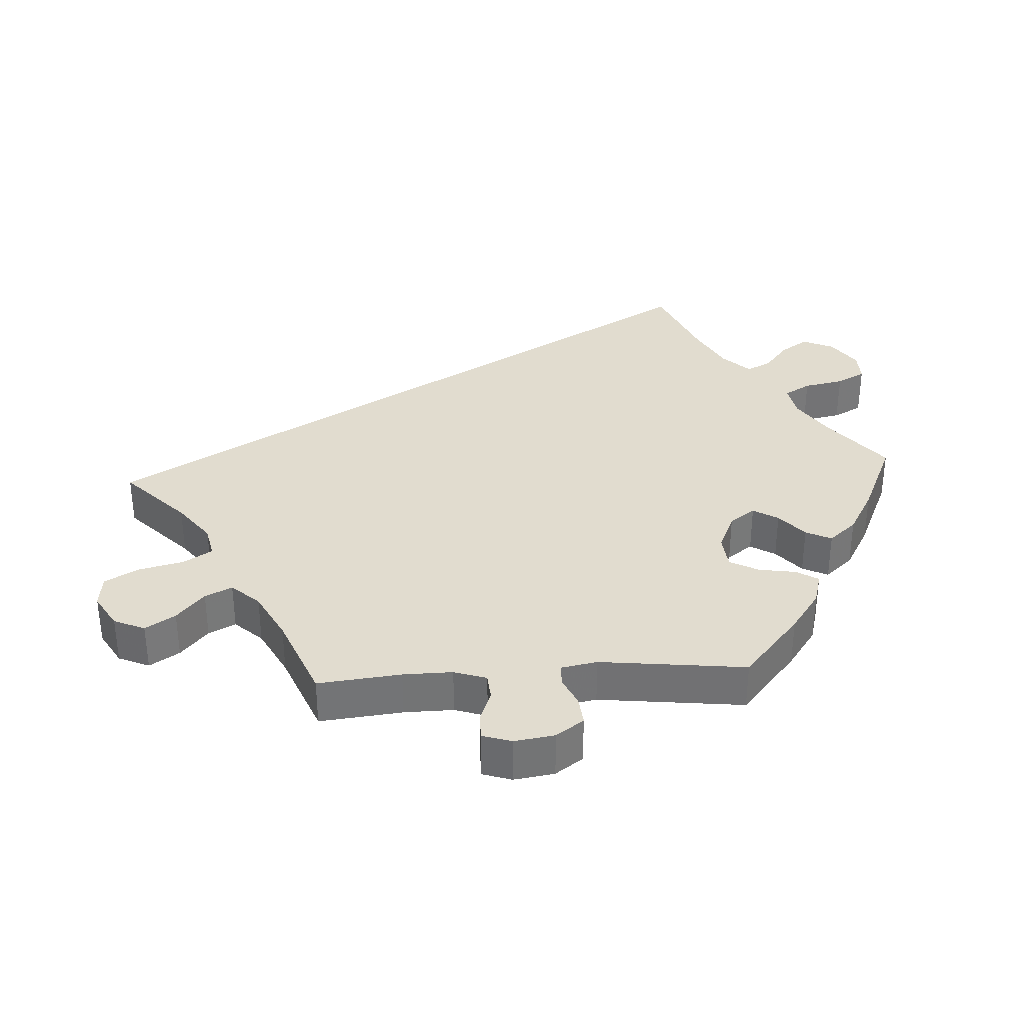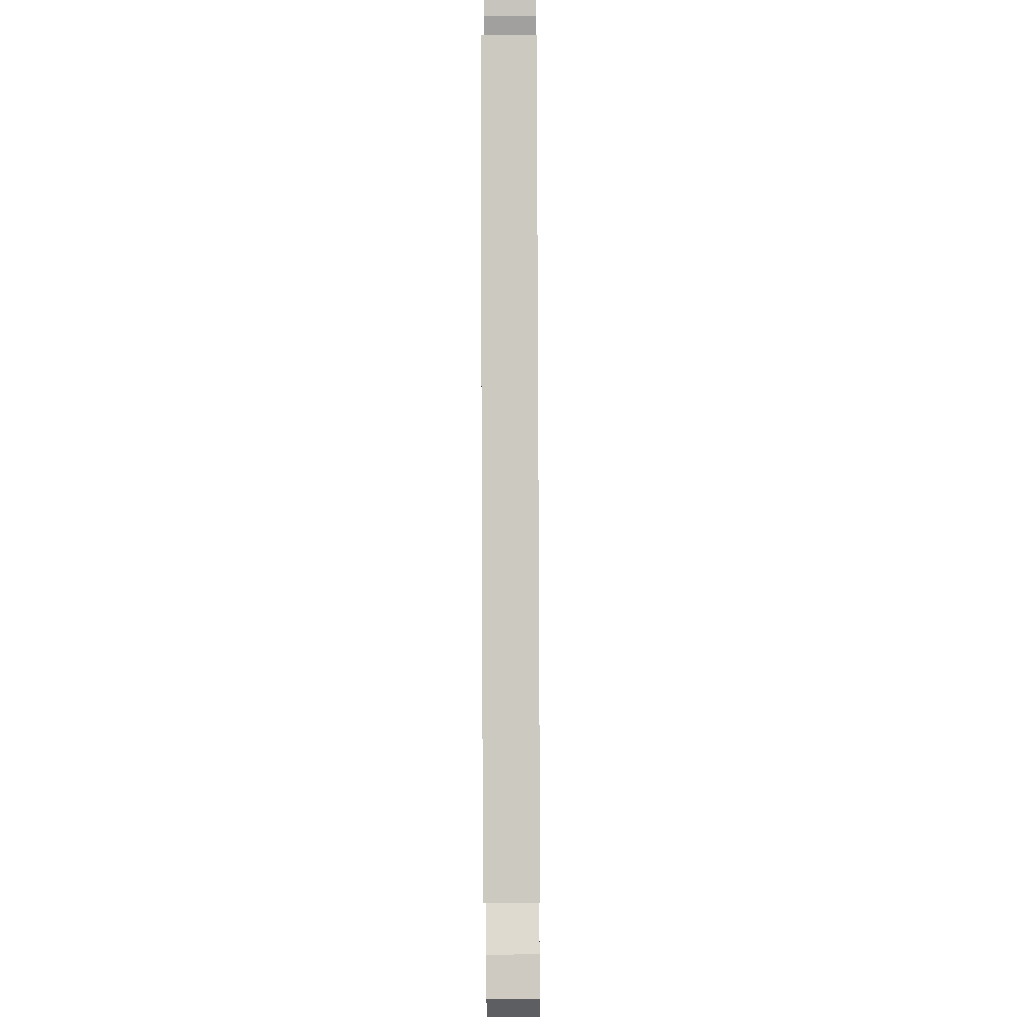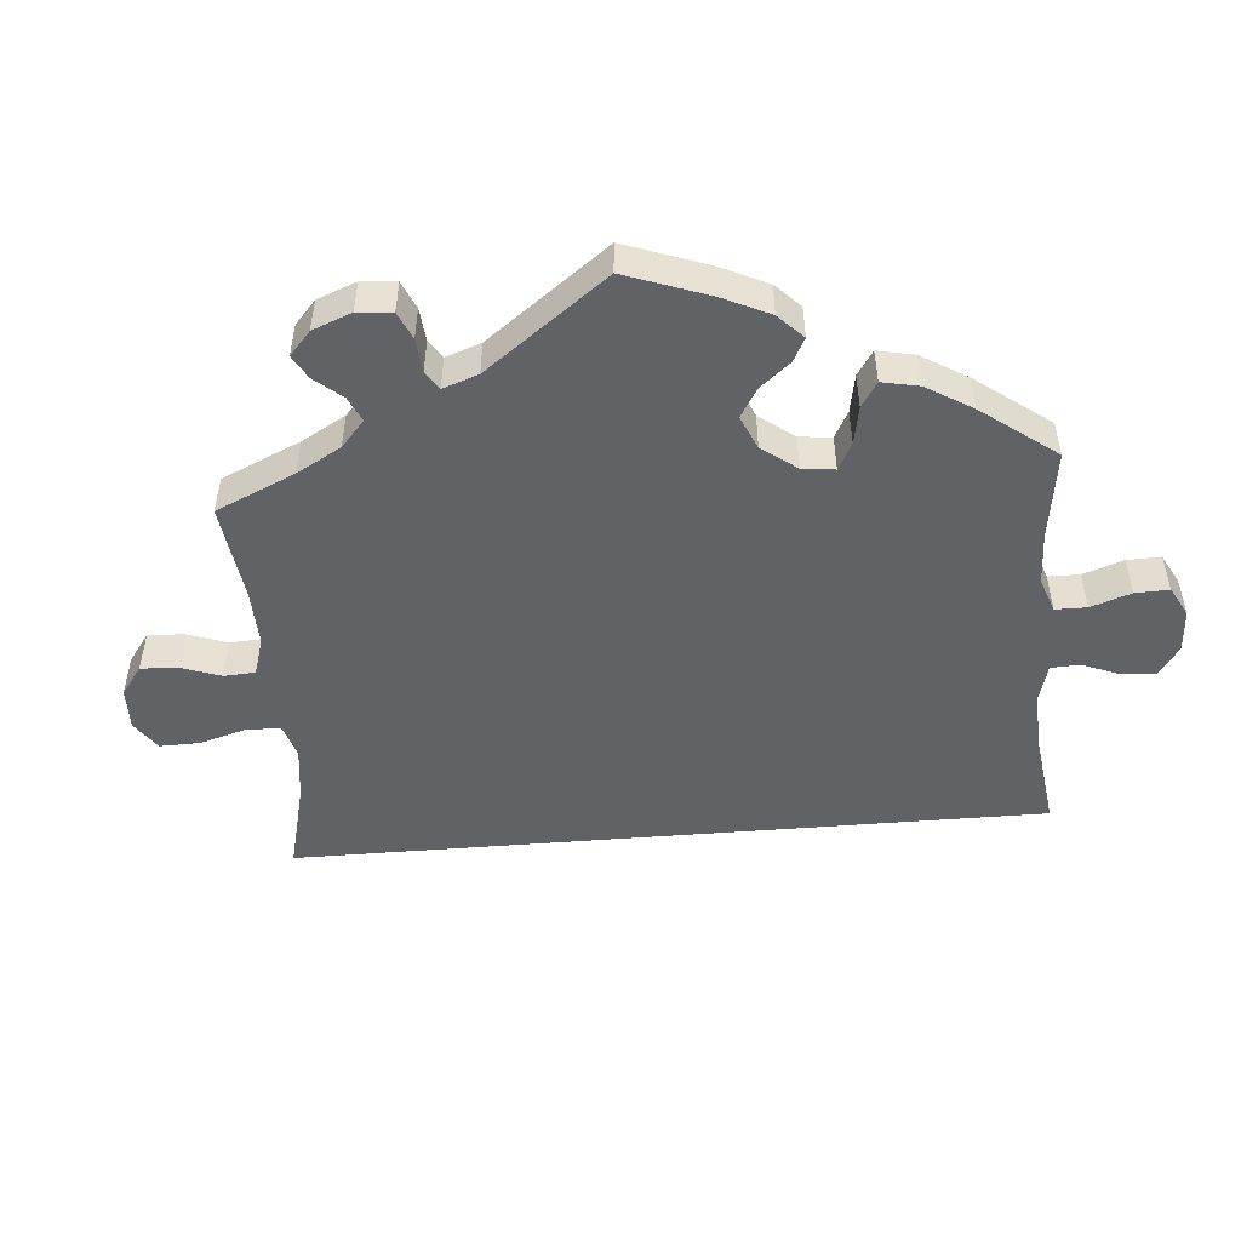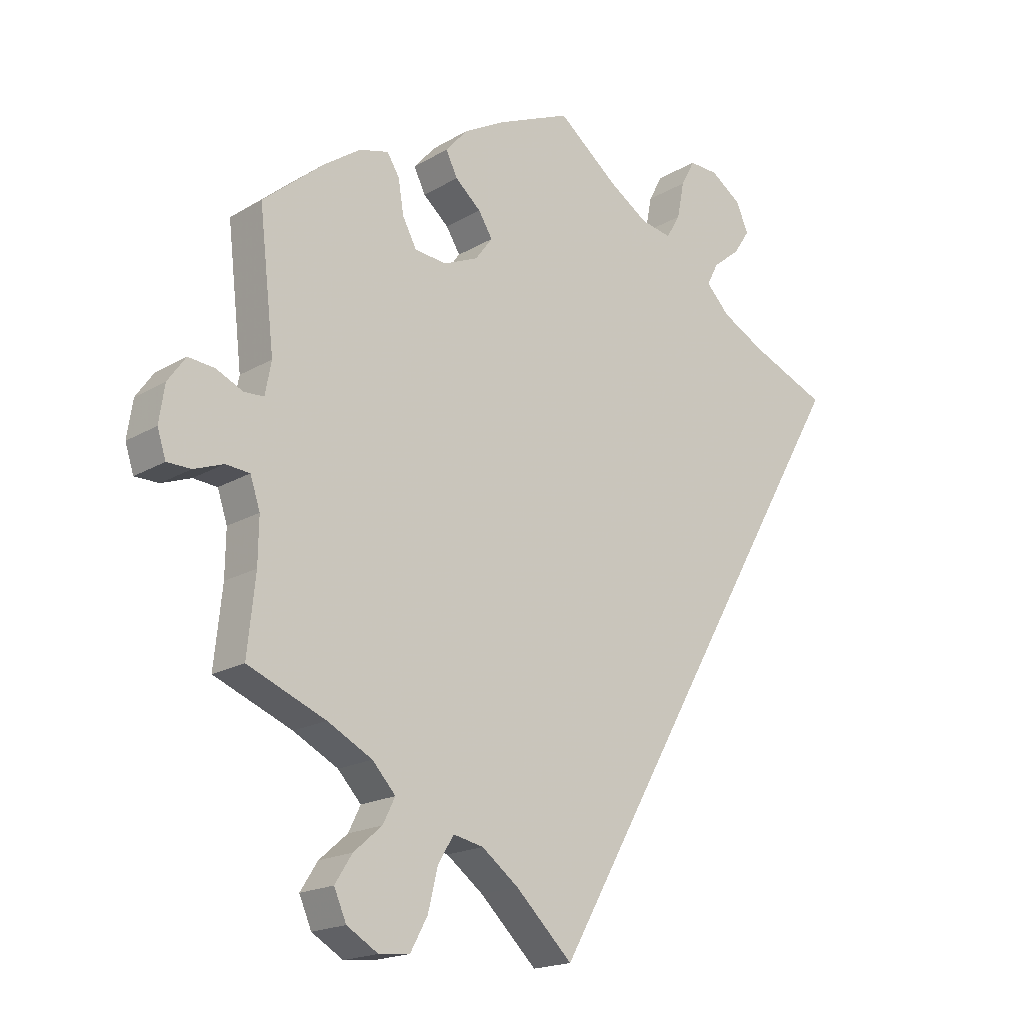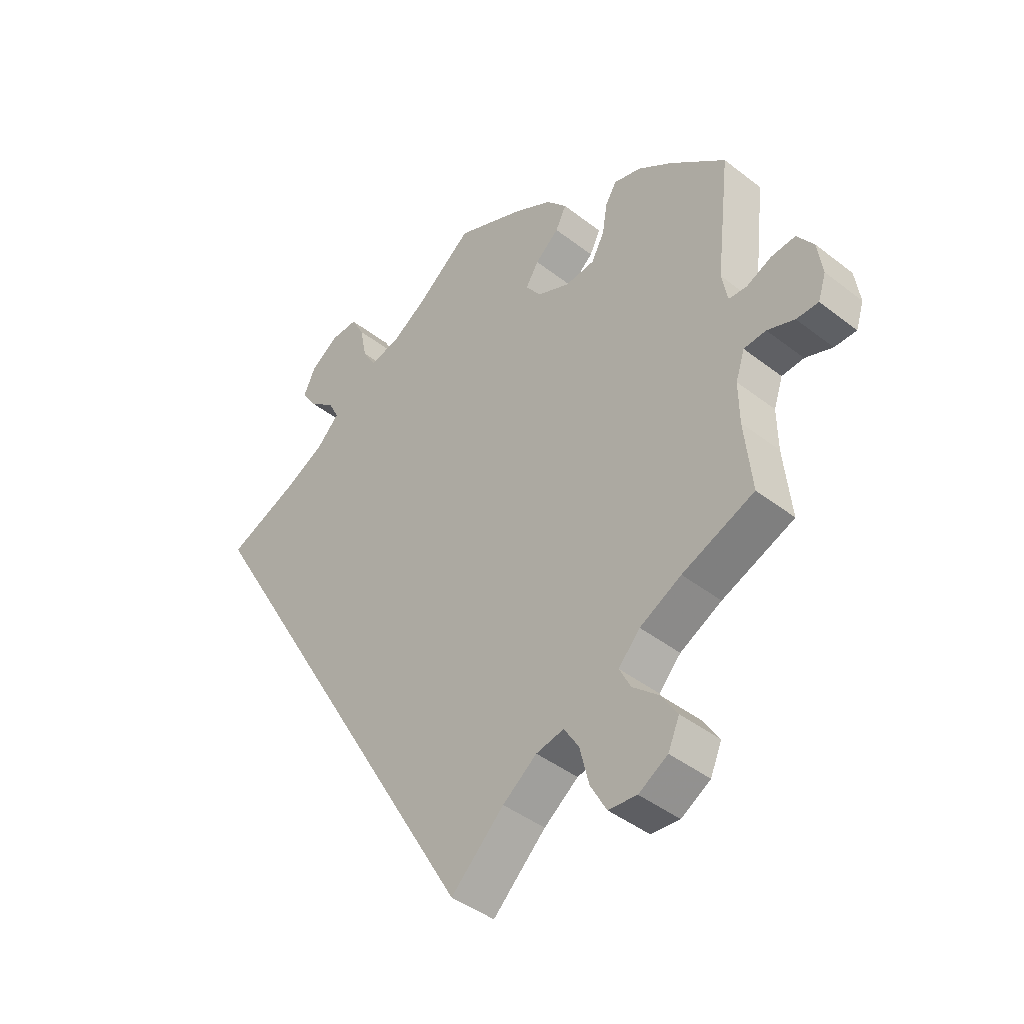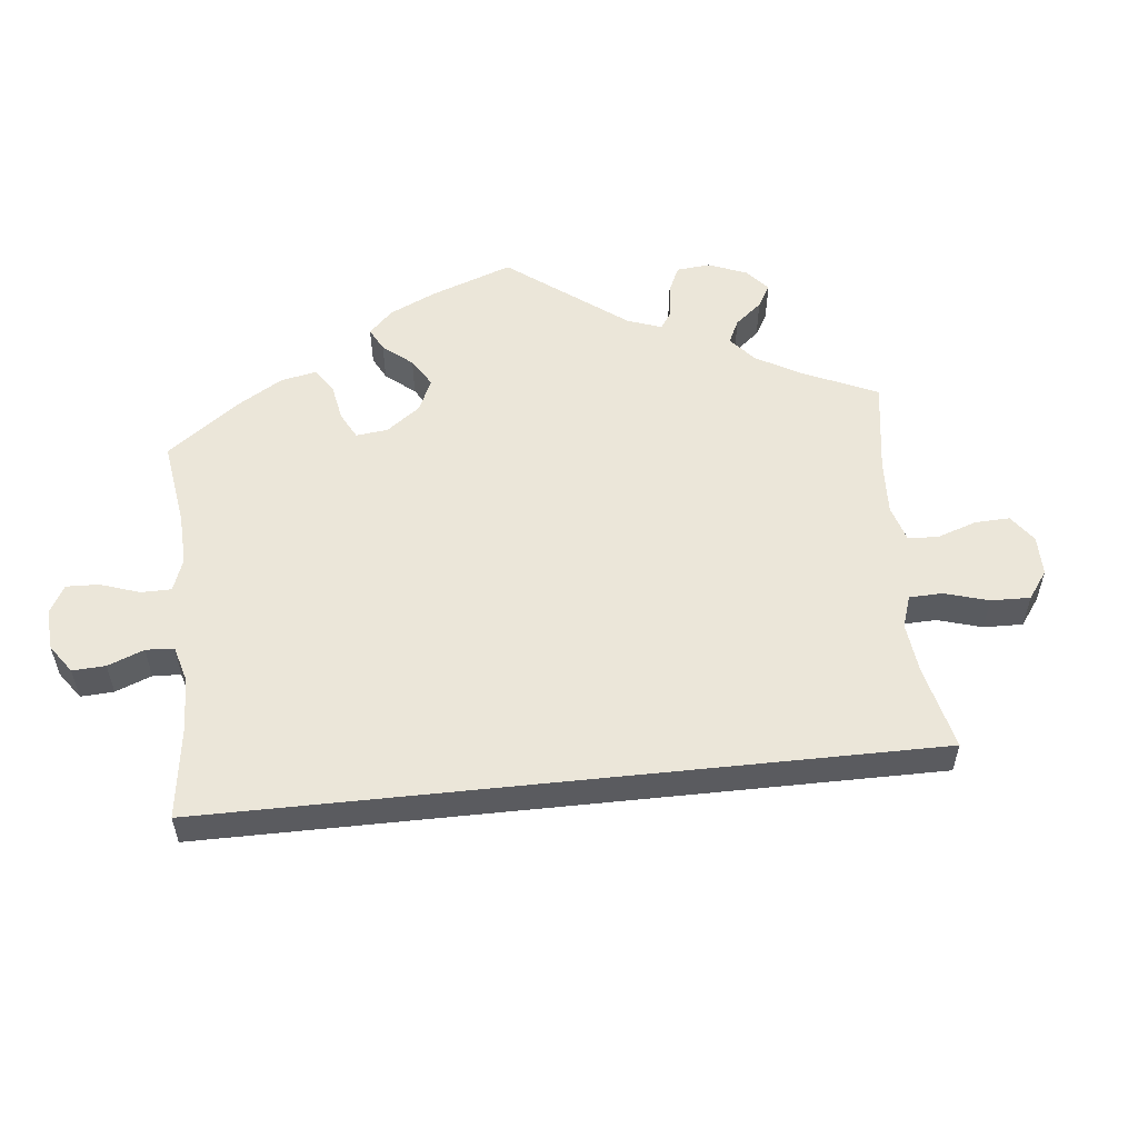
<metadata>
{"format":"obj","ext":"obj","renderer":"f3d","projection":"perspective","resolution":1024,"background":"white","views":[{"elev":34.3,"azim":-93.4,"up":"+Y"},{"elev":-33.1,"azim":90.4,"up":"+Z"},{"elev":-50.7,"azim":-55.3,"up":"+Y"},{"elev":-18.6,"azim":-41.8,"up":"+Z"},{"elev":-43.0,"azim":-132.6,"up":"+Z"},{"elev":55.7,"azim":114.0,"up":"+Y"}]}
</metadata>
<code>
v -0.578 0.07 -0.063
v -0.169 0.07 0.339
v 0.391 0.07 0.553
v -0.093 0.07 -0.531
v -0.523 0.07 -0.114
v 0.319 0.07 0.476
v 0.339 0.07 0.399
v -0.393 0.07 -0.564
v -0.226 0.07 0.314
v 0.237 0.07 0.531
v 0.1 0.07 0.541
v -0.365 0.07 -0.52
v 0.272 0.07 0.634
v -0.299 0.07 -0.44
v -0.206 0.07 0.45
v -0.322 0.07 -0.64
v -0.679 0.07 -0.038
v -0.626 0.07 -0.081
v -0.378 0.07 0.436
v -0.225 0.07 0.488
v -0.301 0.07 0.362
v -0.164 0.07 0.414
v -0.244 0.07 -0.584
v -0.522 0.07 0.041
v 0.3 0.07 0.439
v 0.249 0.07 0.591
v 0.41 0.07 0.362
v -0.598 0.07 0.059
v -0.665 0.07 -0.081
v -0.524 0.07 -0.187
v -0.228 0.07 -0.518
v -0.67 0.07 0.022
v -0.278 0.07 0.319
v -0.202 0.07 -0.476
v -0.539 0.07 -0.066
v -0.33 0.07 0.449
v -0.537 0.07 0.31
v 0.214 0.07 0.492
v -0.153 0.07 -0.486
v 0.163 0.07 0.501
v -0.537 0.07 -0.31
v -0.141 0.07 0.377
v 0.32 0.07 0.633
v -0.337 0.07 -0.399
v 0.37 0.07 0.599
v -0.373 0.07 -0.61
v -0.31 0.07 0.417
v 0 0.07 -0.62
v -0.554 0.07 0.039
v 0.364 0.07 0.512
v -0 0.07 0.62
v 0.537 0.07 0.31
v -0.512 0.07 0.094
v -0.189 0.07 0.529
v -0.439 0.07 0.393
v -0.319 0.07 -0.48
v -0.41 0.07 -0.361
v -0.272 0.07 -0.635
v -0.641 0.07 0.063
v -0.121 0.07 0.567
v -0.578 -0 -0.063
v -0.169 -0 0.339
v 0.391 -0 0.553
v -0.093 -0 -0.531
v -0.523 -0 -0.114
v 0.319 -0 0.476
v 0.339 -0 0.399
v -0.393 -0 -0.564
v -0.226 -0 0.314
v 0.237 -0 0.531
v 0.1 -0 0.541
v -0.365 -0 -0.52
v 0.272 -0 0.634
v -0.299 -0 -0.44
v -0.206 -0 0.45
v -0.322 -0 -0.64
v -0.679 -0 -0.038
v -0.626 -0 -0.081
v -0.378 -0 0.436
v -0.225 -0 0.488
v -0.301 -0 0.362
v -0.164 -0 0.414
v -0.244 -0 -0.584
v -0.522 -0 0.041
v 0.3 -0 0.439
v 0.249 -0 0.591
v 0.41 -0 0.362
v -0.598 -0 0.059
v -0.665 -0 -0.081
v -0.524 -0 -0.187
v -0.228 -0 -0.518
v -0.67 -0 0.022
v -0.278 -0 0.319
v -0.202 -0 -0.476
v -0.539 -0 -0.066
v -0.33 -0 0.449
v -0.537 -0 0.31
v 0.214 -0 0.492
v -0.153 -0 -0.486
v 0.163 -0 0.501
v -0.537 -0 -0.31
v -0.141 -0 0.377
v 0.32 -0 0.633
v -0.337 -0 -0.399
v 0.37 -0 0.599
v -0.373 -0 -0.61
v -0.31 -0 0.417
v 0 -0 -0.62
v -0.554 -0 0.039
v 0.364 -0 0.512
v -0 -0 0.62
v 0.537 -0 0.31
v -0.512 -0 0.094
v -0.189 -0 0.529
v -0.439 -0 0.393
v -0.319 -0 -0.48
v -0.41 -0 -0.361
v -0.272 -0 -0.635
v -0.641 -0 0.063
v -0.121 -0 0.567
f 60 51 11
f 54 60 11 40
f 22 15 20 54
f 42 22 54 40
f 2 42 40 38
f 9 2 38
f 19 36 47 21
f 19 21 33
f 53 37 55 19
f 24 53 19 33
f 32 59 28 49
f 32 49 24
f 17 32 24
f 1 18 29 17
f 35 1 17 24
f 5 35 24 33
f 57 41 30
f 44 57 30 5
f 14 44 5 33
f 46 8 12 56
f 46 56 14
f 16 46 14
f 31 23 58 16
f 34 31 16 14
f 39 34 14 33
f 27 52 48 4
f 7 27 4 39
f 25 7 39
f 45 3 50 6
f 45 6 25
f 10 26 13 43
f 38 10 43 45
f 39 33 9
f 39 9 38
f 38 45 25 39
f 71 111 120
f 100 71 120 114
f 114 80 75 82
f 100 114 82 102
f 98 100 102 62
f 98 62 69
f 81 107 96 79
f 93 81 79
f 79 115 97 113
f 93 79 113 84
f 109 88 119 92
f 84 109 92
f 84 92 77
f 77 89 78 61
f 84 77 61 95
f 93 84 95 65
f 90 101 117
f 65 90 117 104
f 93 65 104 74
f 116 72 68 106
f 74 116 106
f 74 106 76
f 76 118 83 91
f 74 76 91 94
f 93 74 94 99
f 64 108 112 87
f 99 64 87 67
f 99 67 85
f 66 110 63 105
f 85 66 105
f 103 73 86 70
f 105 103 70 98
f 69 93 99
f 98 69 99
f 99 85 105 98
f 11 71 100 40
f 40 100 98 38
f 38 98 70 10
f 10 70 86 26
f 26 86 73 13
f 13 73 103 43
f 43 103 105 45
f 45 105 63 3
f 3 63 110 50
f 50 110 66 6
f 6 66 85 25
f 25 85 67 7
f 7 67 87 27
f 27 87 112 52
f 52 112 108 48
f 48 108 64 4
f 4 64 99 39
f 39 99 94 34
f 34 94 91 31
f 31 91 83 23
f 23 83 118 58
f 58 118 76 16
f 16 76 106 46
f 46 106 68 8
f 8 68 72 12
f 12 72 116 56
f 56 116 74 14
f 14 74 104 44
f 44 104 117 57
f 57 117 101 41
f 41 101 90 30
f 30 90 65 5
f 5 65 95 35
f 35 95 61 1
f 1 61 78 18
f 18 78 89 29
f 29 89 77 17
f 17 77 92 32
f 32 92 119 59
f 59 119 88 28
f 28 88 109 49
f 49 109 84 24
f 24 84 113 53
f 53 113 97 37
f 37 97 115 55
f 55 115 79 19
f 19 79 96 36
f 36 96 107 47
f 47 107 81 21
f 21 81 93 33
f 33 93 69 9
f 9 69 62 2
f 2 62 102 42
f 42 102 82 22
f 22 82 75 15
f 15 75 80 20
f 20 80 114 54
f 54 114 120 60
f 60 120 111 51
f 51 111 71 11

</code>
